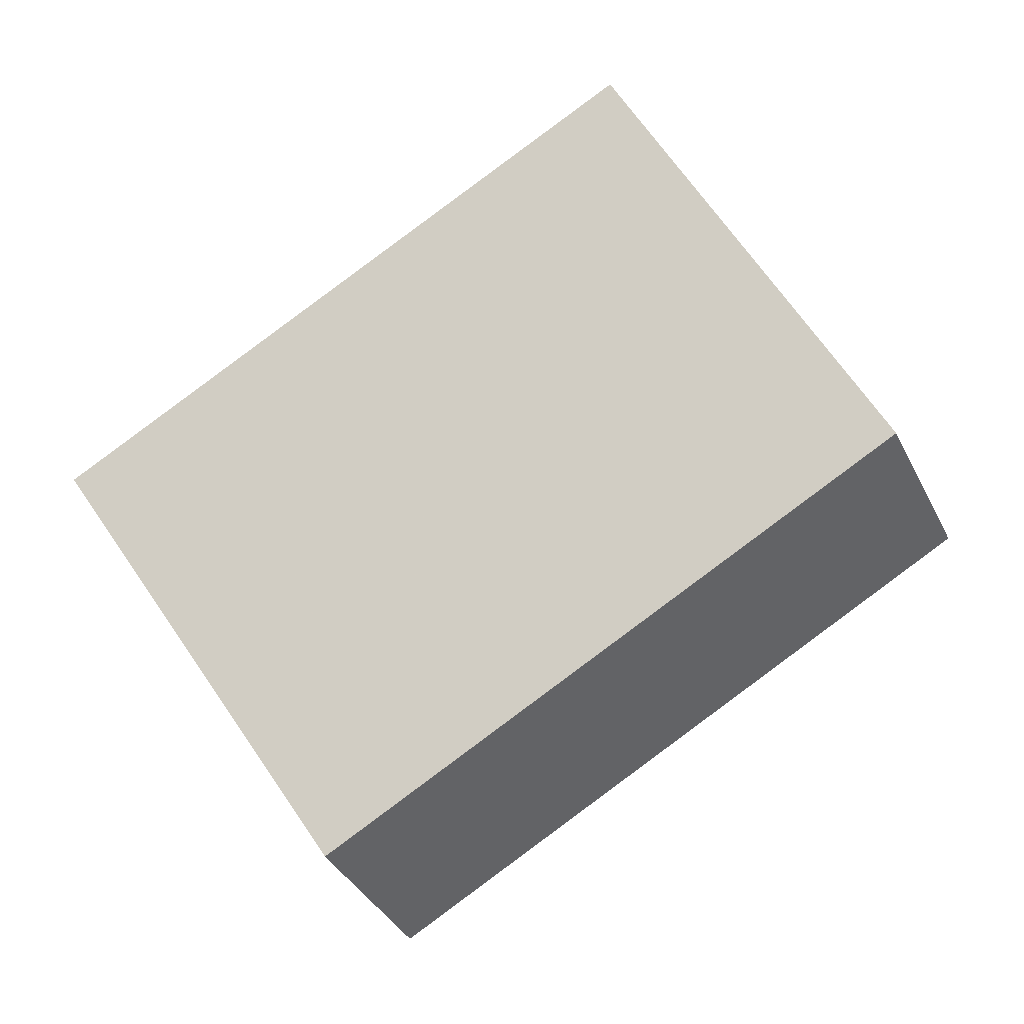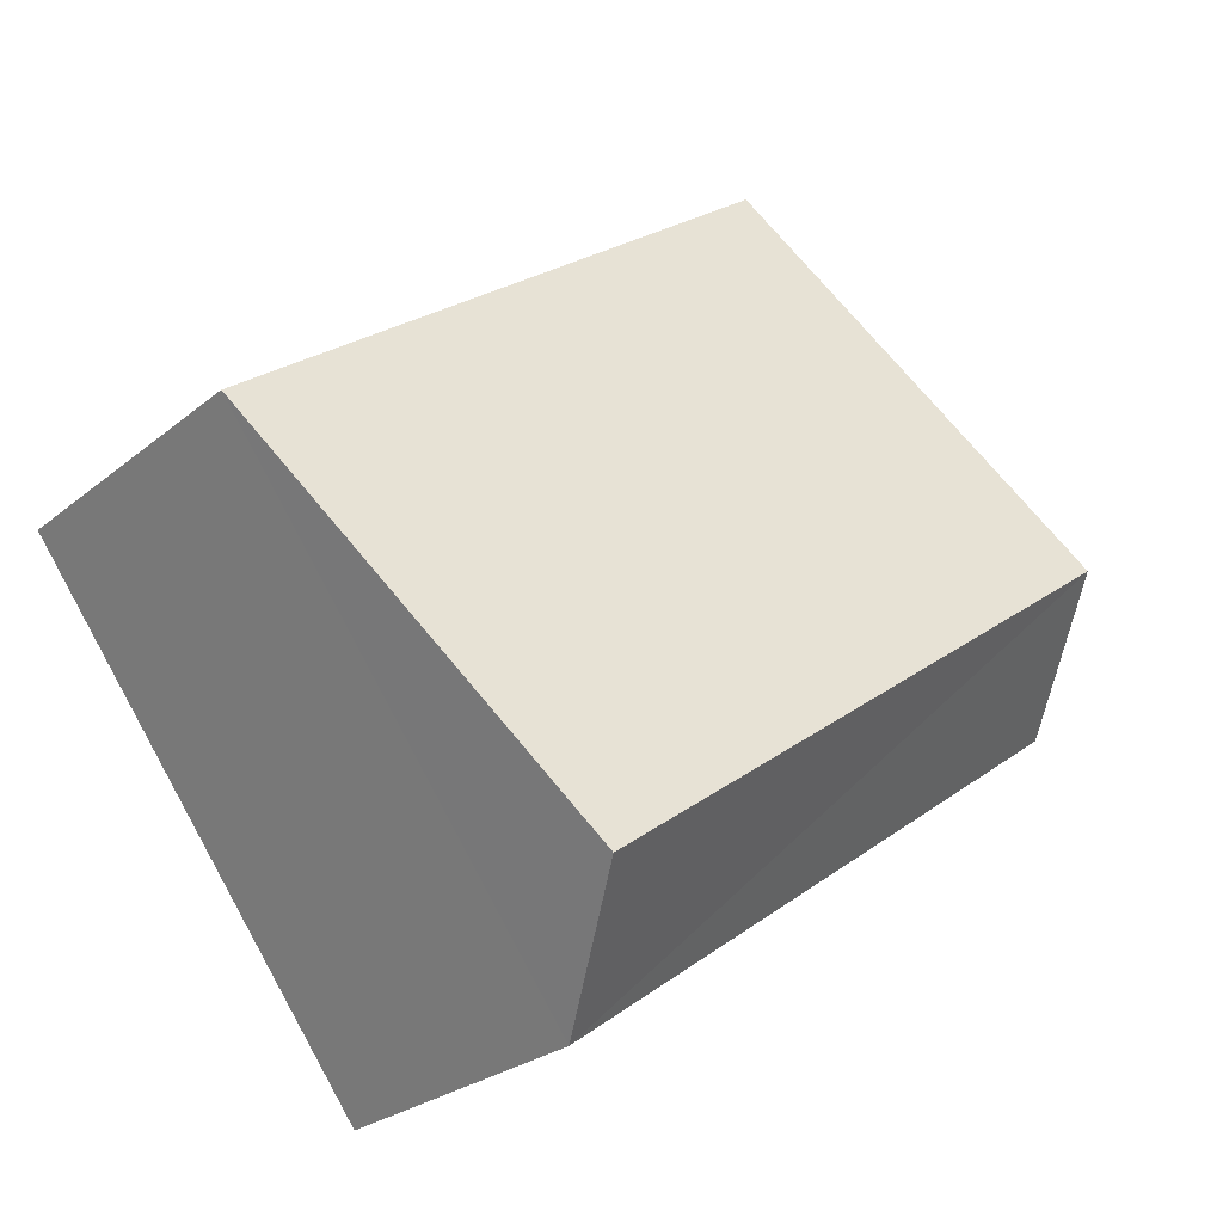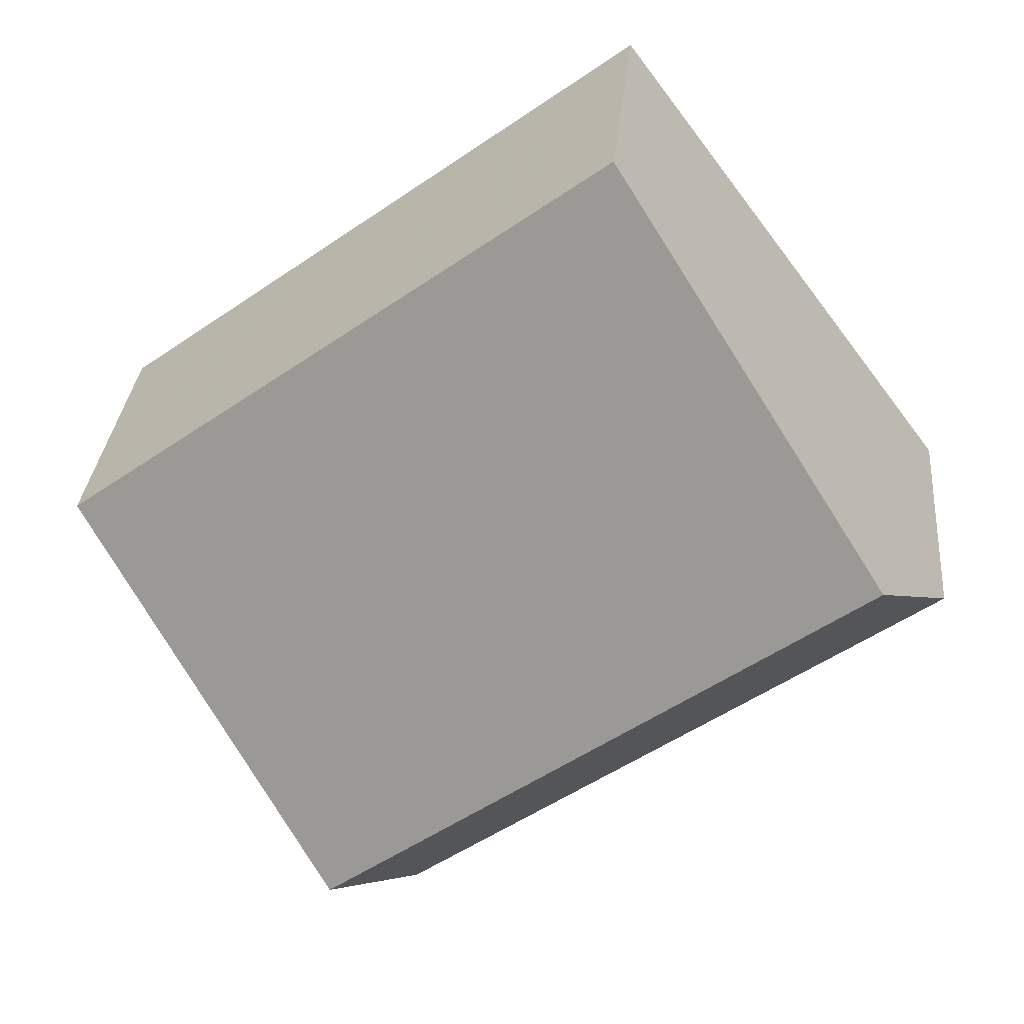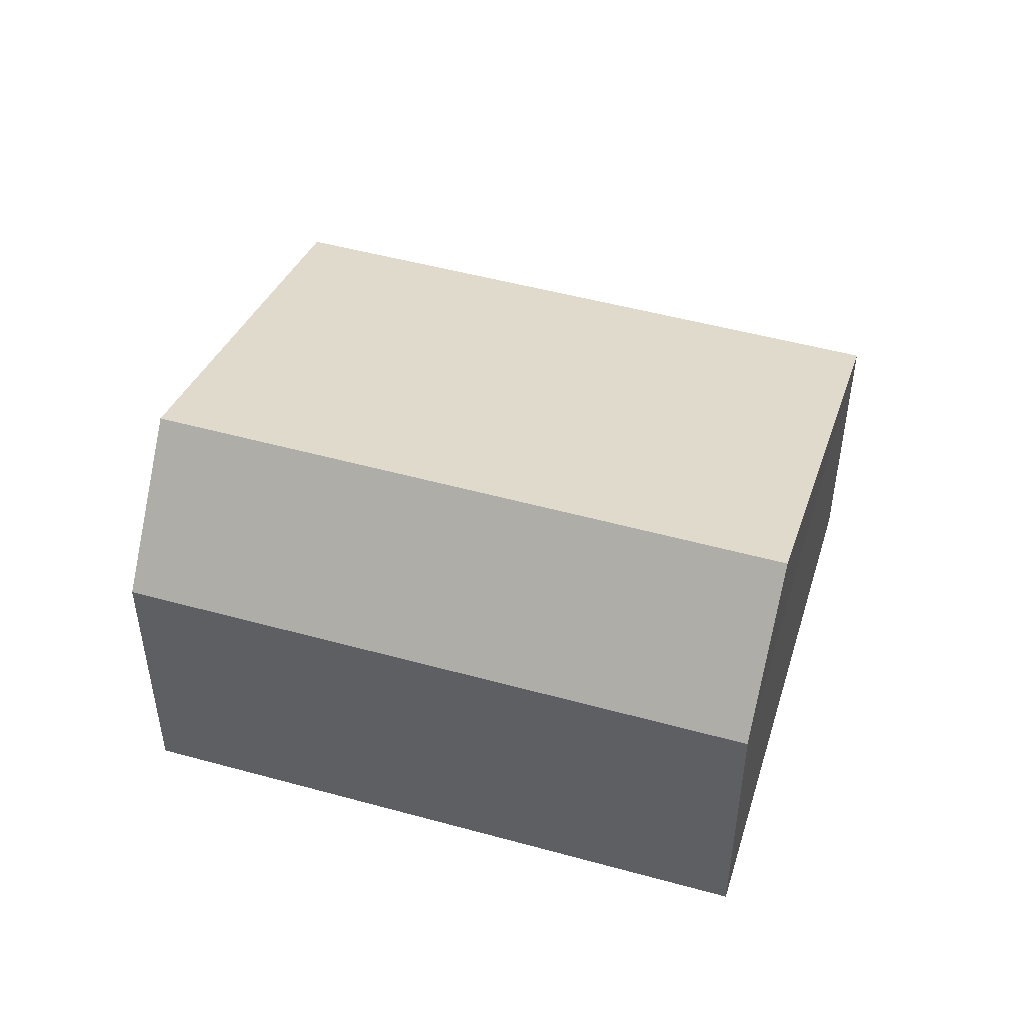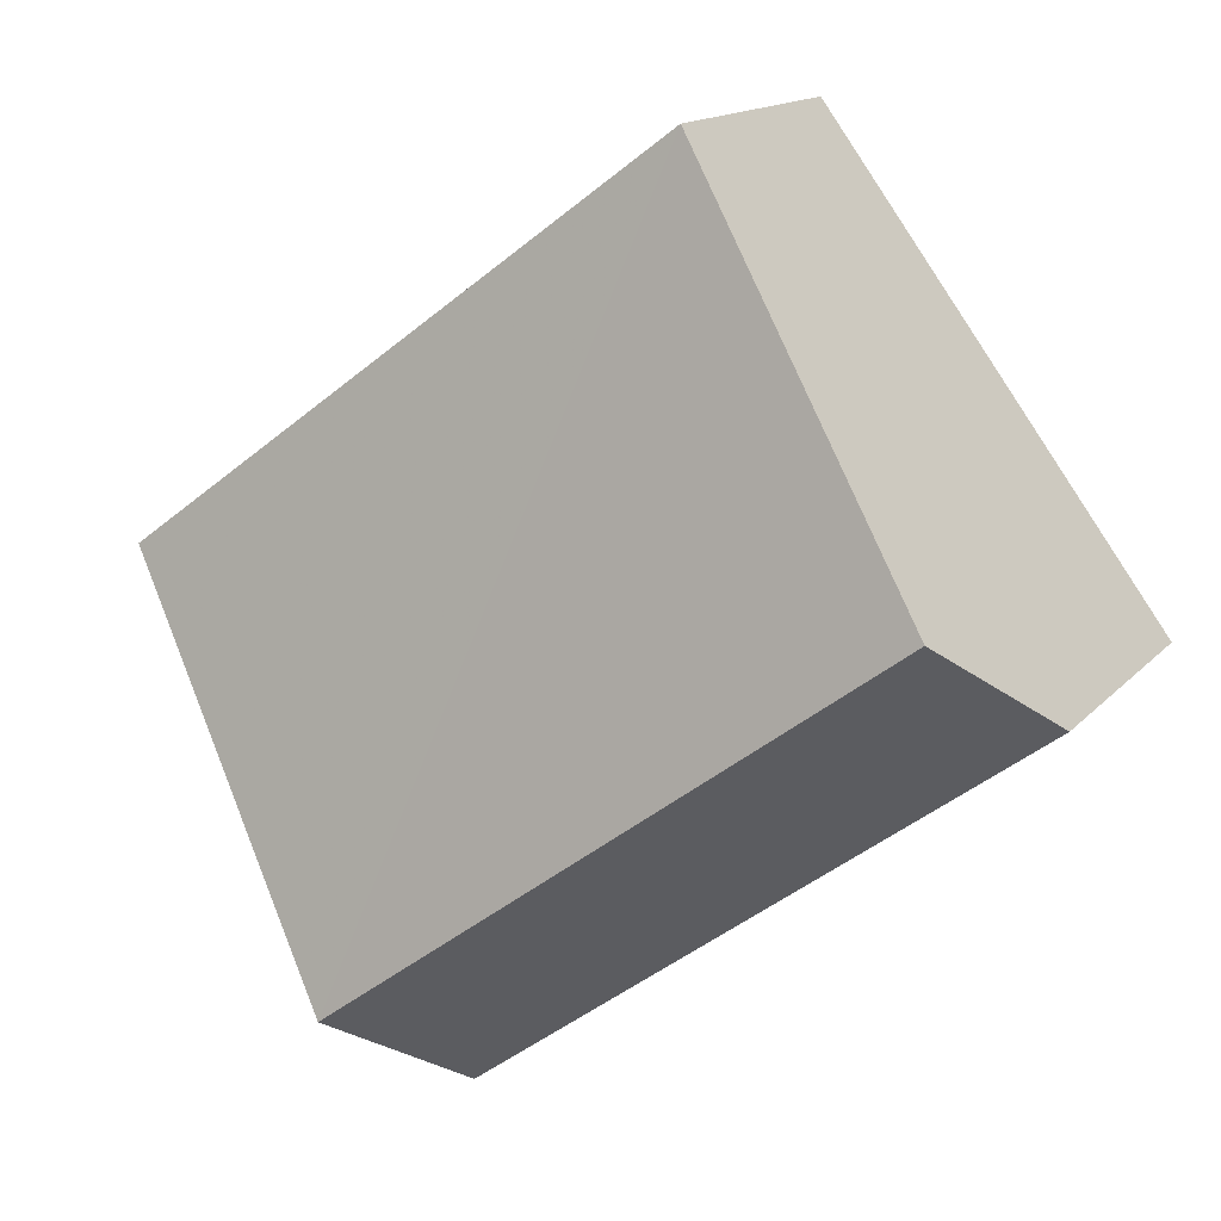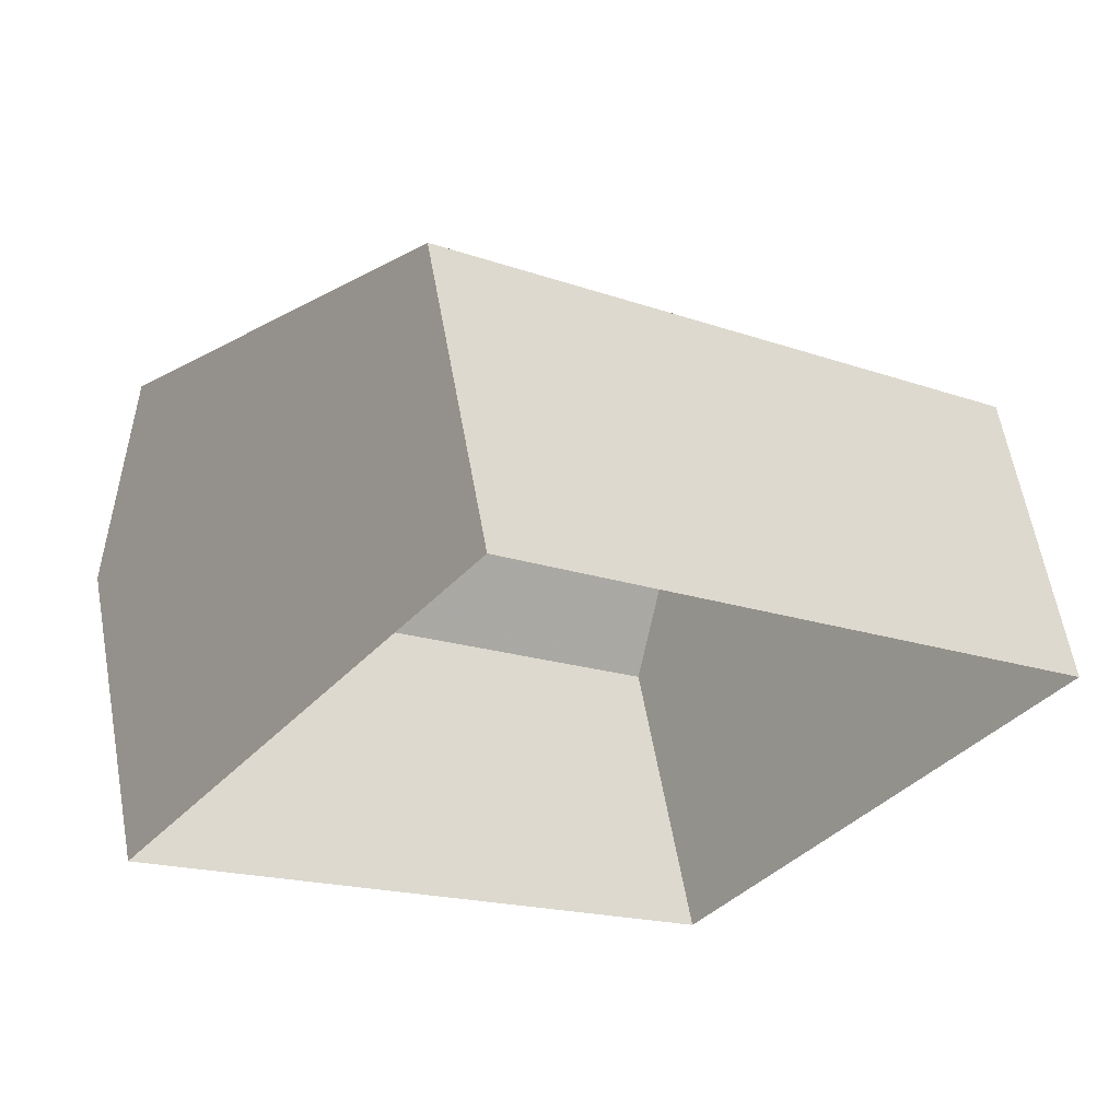
<metadata>
{"format":"obj","ext":"obj","renderer":"f3d","projection":"perspective","resolution":1024,"background":"white","views":[{"elev":-1.8,"azim":1.5,"up":"+Y"},{"elev":-26.0,"azim":-38.0,"up":"+Y"},{"elev":31.6,"azim":5.2,"up":"+Y"},{"elev":49.5,"azim":53.5,"up":"+Z"},{"elev":14.7,"azim":26.1,"up":"+Y"},{"elev":60.7,"azim":169.8,"up":"+Y"}]}
</metadata>
<code>
v -2.255e+05 -1.279e+05 12.52
v -2.255e+05 -1.279e+05 12.52
v -2.255e+05 -1.279e+05 12.52
v -2.255e+05 -1.279e+05 12.52
v -2.255e+05 -1.279e+05 15.04
v -2.255e+05 -1.279e+05 15.04
v -2.255e+05 -1.279e+05 16.27
v -2.255e+05 -1.279e+05 16.27
v -2.255e+05 -1.279e+05 15.04
v -2.255e+05 -1.279e+05 15.04
f 1 2 3
f 4 1 3
f 5 6 7
f 8 5 7
f 9 10 8
f 7 9 8
f 5 1 4
f 6 5 4
f 4 3 6
f 6 9 7
f 6 3 9
f 9 3 2
f 10 9 2
f 10 2 5
f 10 5 8
f 2 1 5

</code>
